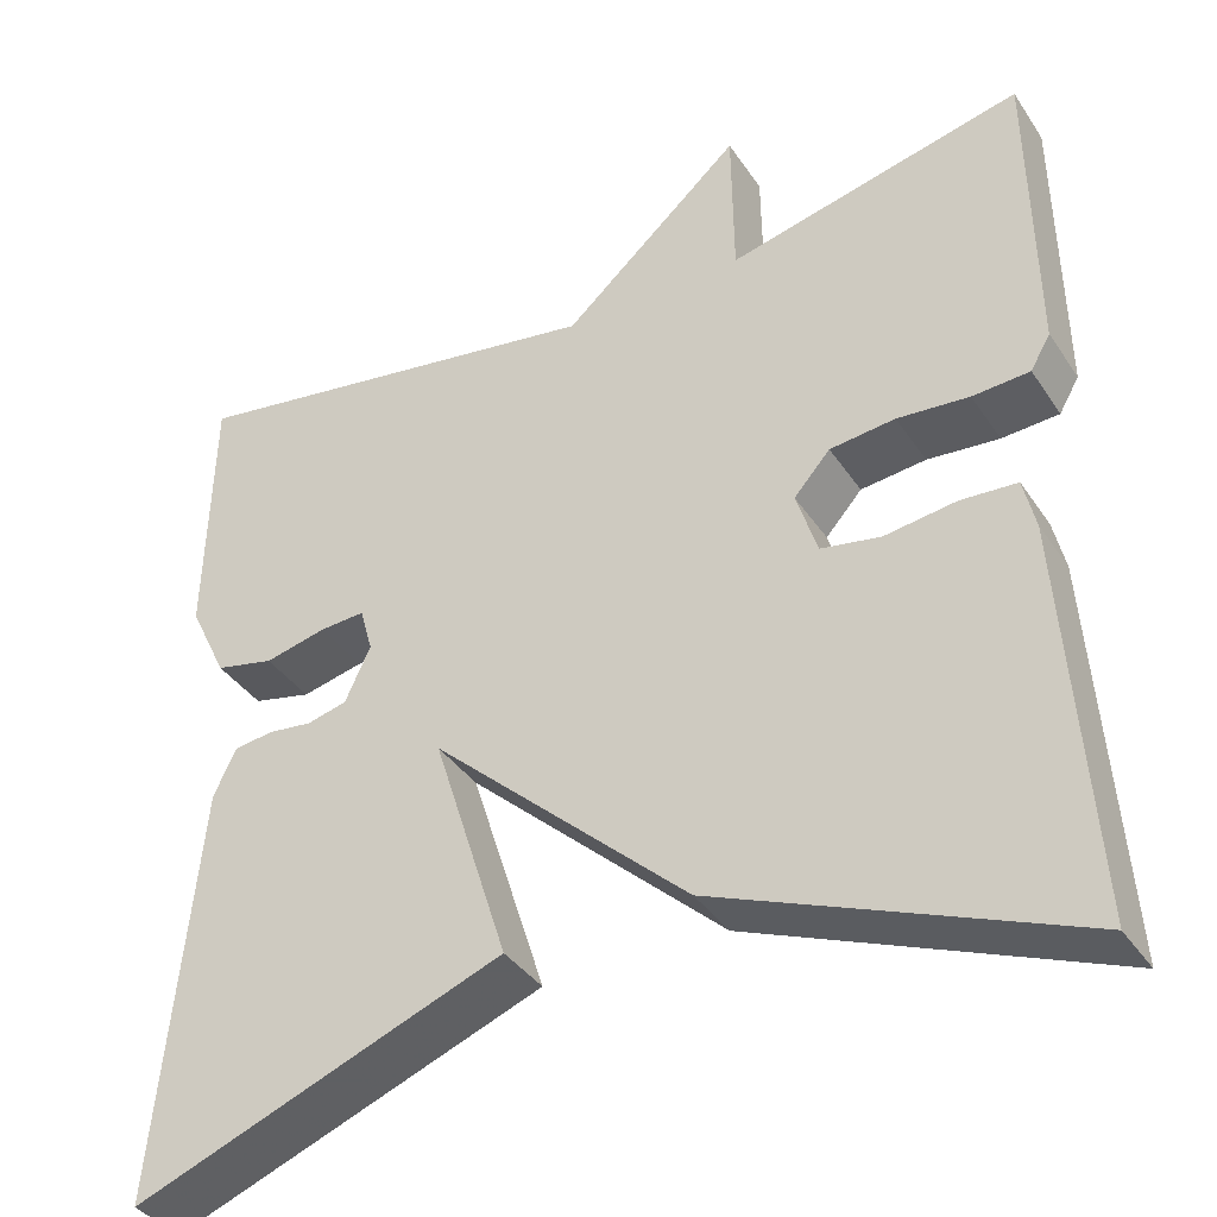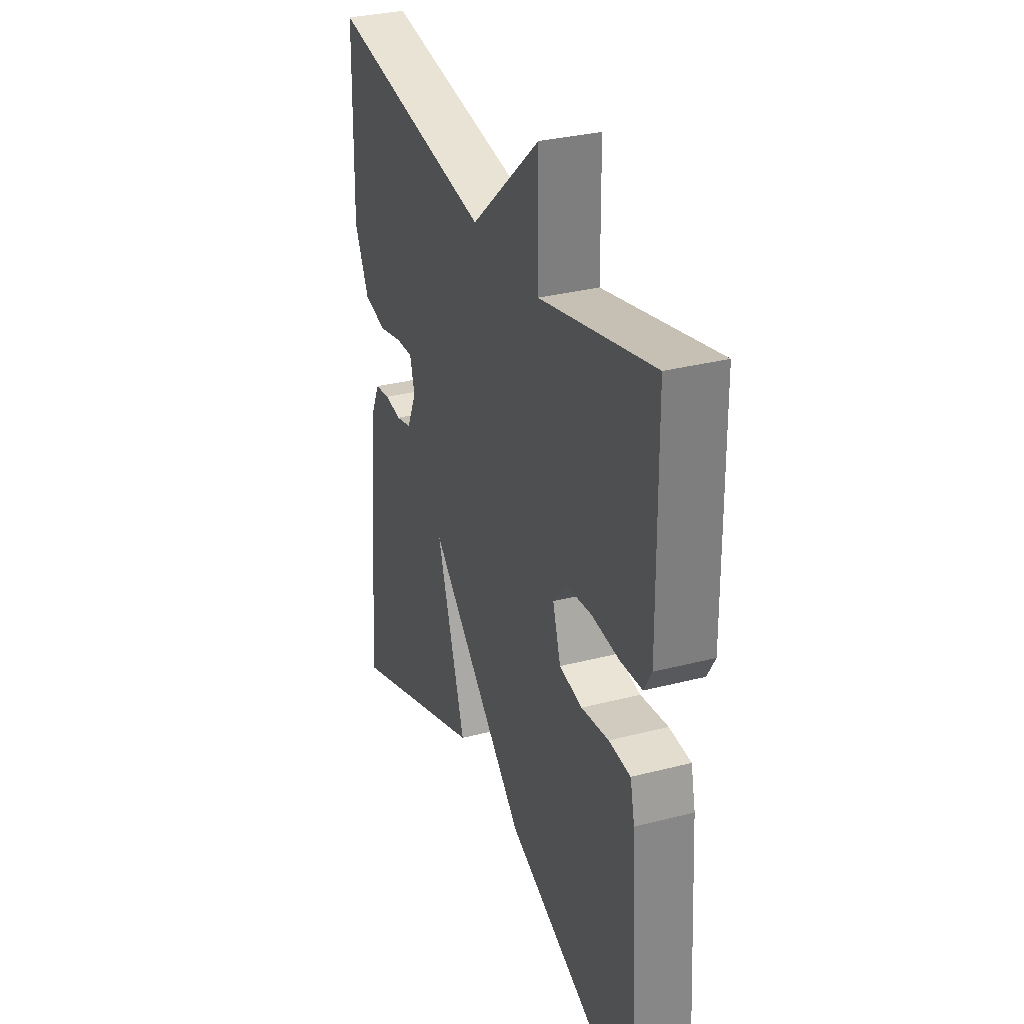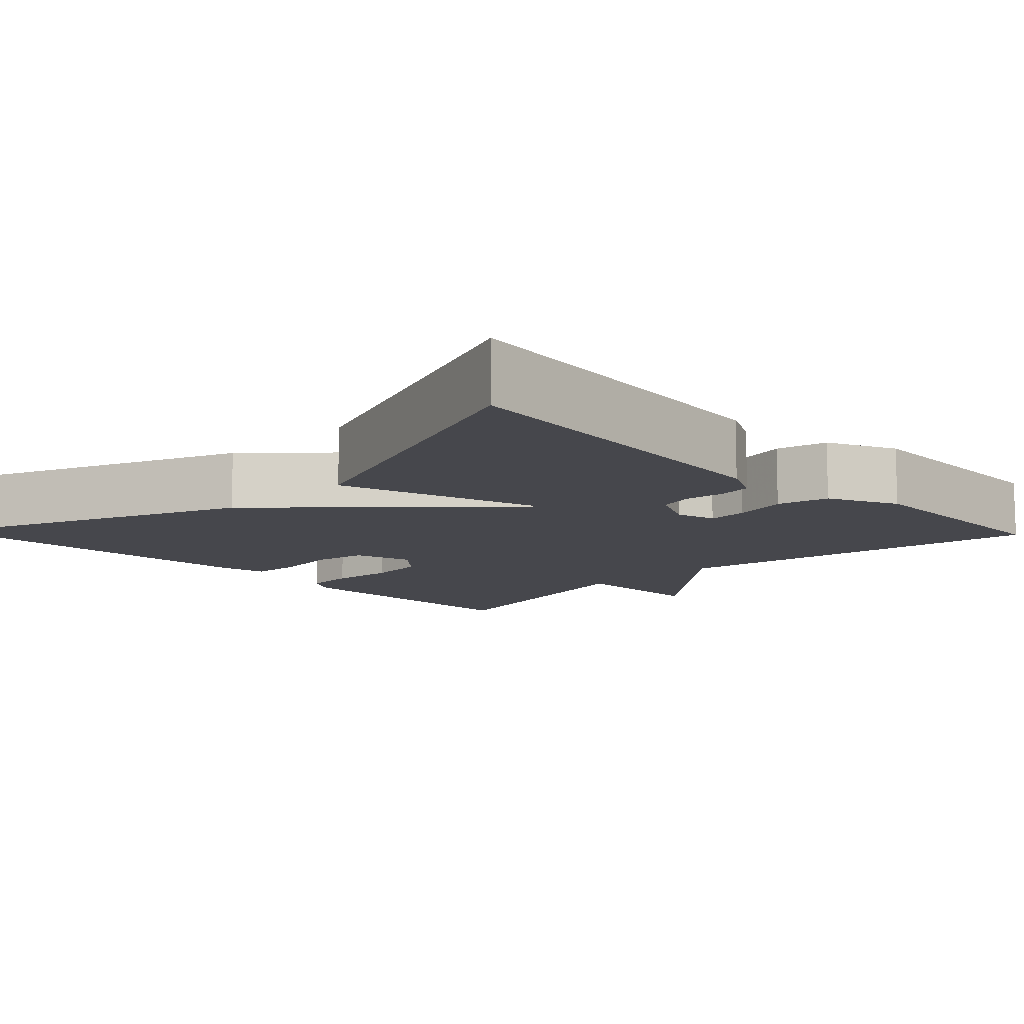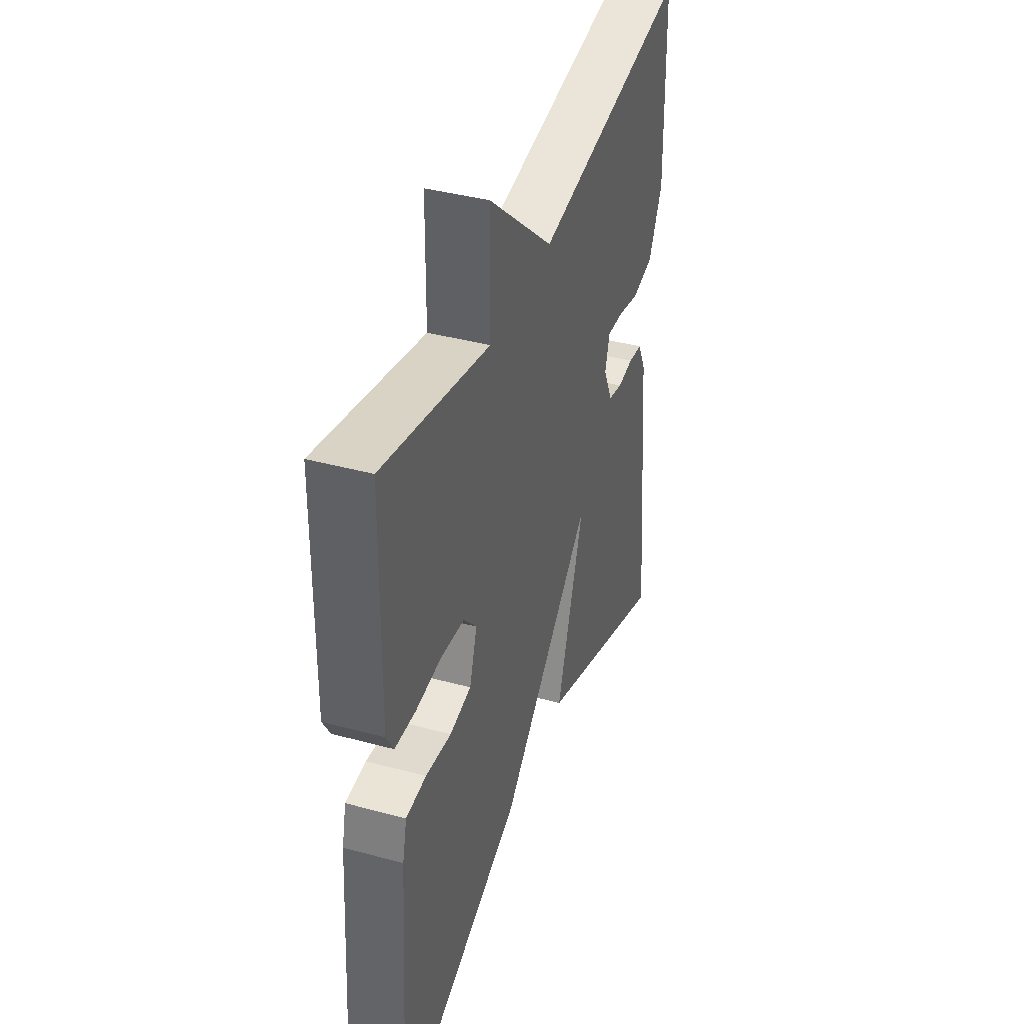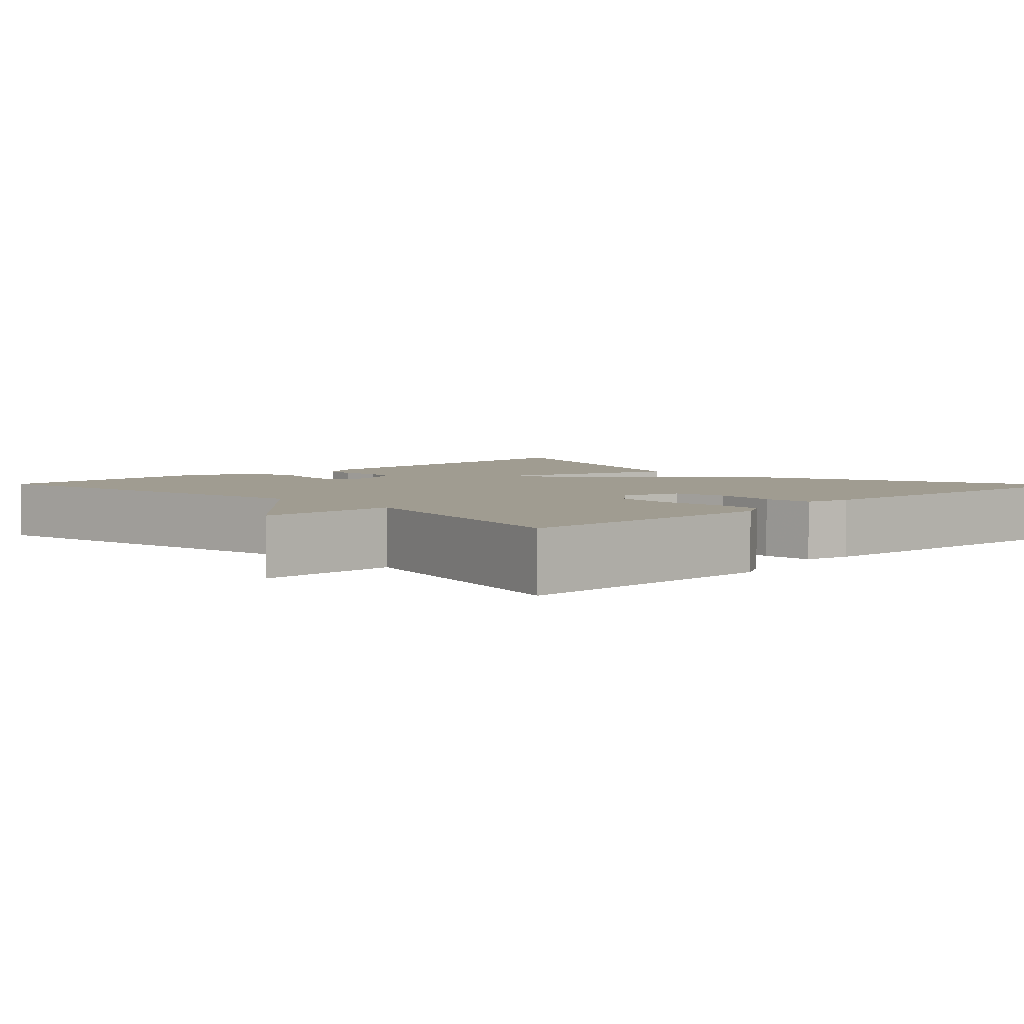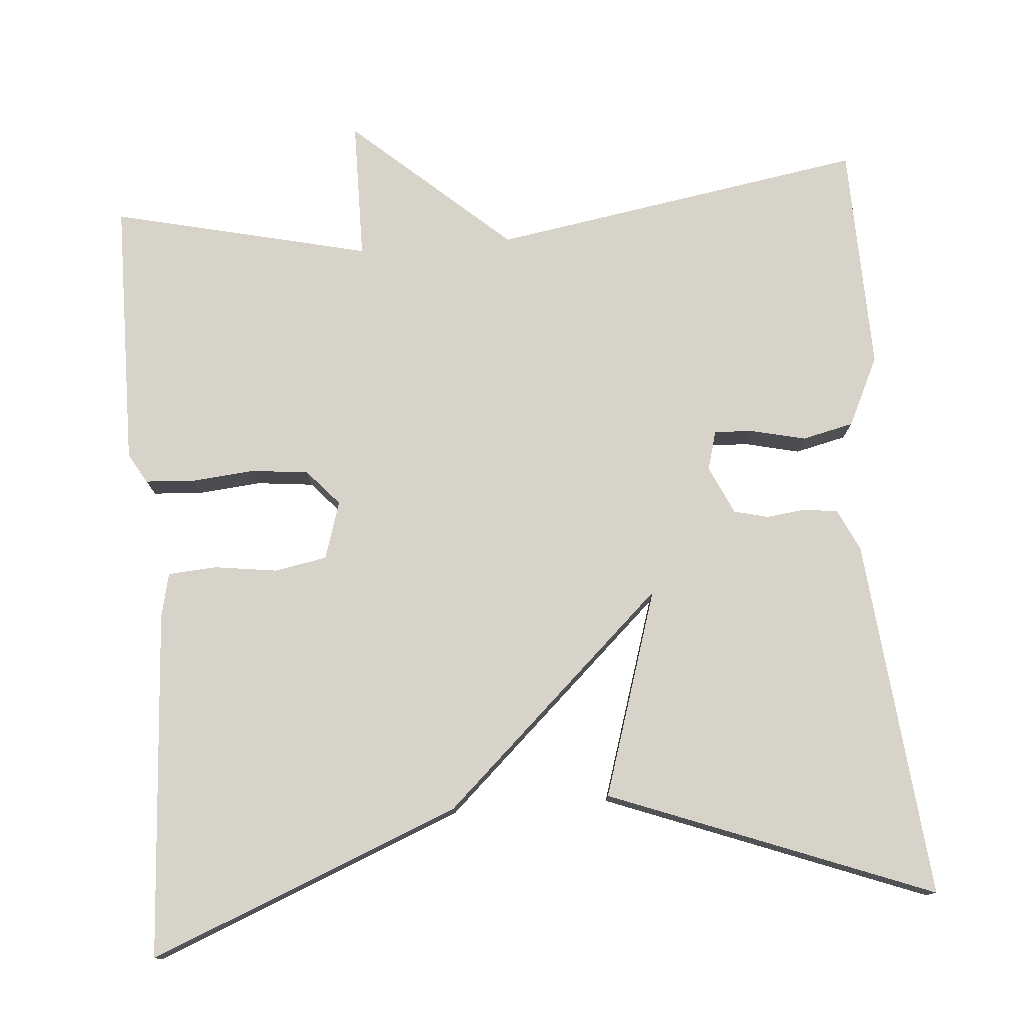
<metadata>
{"format":"obj","ext":"obj","renderer":"f3d","projection":"perspective","resolution":1024,"background":"white","views":[{"elev":-37.9,"azim":30.0,"up":"+Z"},{"elev":31.6,"azim":69.9,"up":"+Z"},{"elev":-11.0,"azim":-136.1,"up":"+Y"},{"elev":39.8,"azim":108.6,"up":"+Z"},{"elev":4.4,"azim":45.8,"up":"+Y"},{"elev":77.2,"azim":175.3,"up":"+Y"}]}
</metadata>
<code>
v -0.5 0.07 -0.5
v -0.456 0.07 -0.045
v -0.431 0.07 0.007
v -0.388 0.07 0.013
v -0.339 0.07 0.007
v -0.295 0.07 0.018
v -0.267 0.07 0.079
v -0.281 0.07 0.129
v -0.331 0.07 0.126
v -0.399 0.07 0.11
v -0.464 0.07 0.125
v -0.506 0.07 0.212
v -0.5 0.07 0.5
v -0.026 0.07 0.423
v 0.172 0.07 0.599
v 0.174 0.07 0.423
v 0.5 0.07 0.5
v 0.504 0.07 0.161
v 0.482 0.07 0.123
v 0.419 0.07 0.119
v 0.34 0.07 0.126
v 0.268 0.07 0.118
v 0.228 0.07 0.073
v 0.251 0.07 0
v 0.317 0.07 -0.012
v 0.396 0.07 -0.001
v 0.458 0.07 -0.005
v 0.471 0.07 -0.062
v 0.5 0.07 -0.5
v 0.107 0.07 -0.343
v -0.176 0.07 -0.082
v -0.093 0.07 -0.343
v -0.5 0 -0.5
v -0.456 0 -0.045
v -0.431 0 0.007
v -0.388 0 0.013
v -0.339 0 0.007
v -0.295 0 0.018
v -0.267 0 0.079
v -0.281 0 0.129
v -0.331 0 0.126
v -0.399 0 0.11
v -0.464 0 0.125
v -0.506 0 0.212
v -0.5 0 0.5
v -0.026 0 0.423
v 0.172 0 0.599
v 0.174 0 0.423
v 0.5 0 0.5
v 0.504 0 0.161
v 0.482 0 0.123
v 0.419 0 0.119
v 0.34 0 0.126
v 0.268 0 0.118
v 0.228 0 0.073
v 0.251 0 0
v 0.317 0 -0.012
v 0.396 0 -0.001
v 0.458 0 -0.005
v 0.471 0 -0.062
v 0.5 0 -0.5
v 0.107 0 -0.343
v -0.176 0 -0.082
v -0.093 0 -0.343
f 3 4 5
f 2 3 5
f 1 2 5
f 32 1 5
f 31 32 5
f 29 30 31
f 28 29 31
f 27 28 31
f 26 27 31
f 25 26 31
f 31 5 6
f 25 31 6
f 24 25 6
f 23 24 6 7
f 22 23 7 8
f 21 22 8
f 19 20 21
f 18 19 21
f 17 18 21
f 16 17 21
f 16 21 8
f 16 8 9
f 15 16 9
f 14 15 9
f 12 13 14
f 11 12 14
f 10 11 14
f 9 10 14
f 37 36 35
f 37 35 34
f 37 34 33
f 37 33 64
f 37 64 63
f 63 62 61
f 63 61 60
f 63 60 59
f 63 59 58
f 63 58 57
f 38 37 63
f 38 63 57
f 38 57 56
f 39 38 56 55
f 40 39 55 54
f 40 54 53
f 53 52 51
f 53 51 50
f 53 50 49
f 53 49 48
f 40 53 48
f 41 40 48
f 41 48 47
f 41 47 46
f 46 45 44
f 46 44 43
f 46 43 42
f 46 42 41
f 1 33 34 2
f 2 34 35 3
f 3 35 36 4
f 4 36 37 5
f 5 37 38 6
f 6 38 39 7
f 7 39 40 8
f 8 40 41 9
f 9 41 42 10
f 10 42 43 11
f 11 43 44 12
f 12 44 45 13
f 13 45 46 14
f 14 46 47 15
f 15 47 48 16
f 16 48 49 17
f 17 49 50 18
f 18 50 51 19
f 19 51 52 20
f 20 52 53 21
f 21 53 54 22
f 22 54 55 23
f 23 55 56 24
f 24 56 57 25
f 25 57 58 26
f 26 58 59 27
f 27 59 60 28
f 28 60 61 29
f 29 61 62 30
f 30 62 63 31
f 31 63 64 32
f 32 64 33 1

</code>
